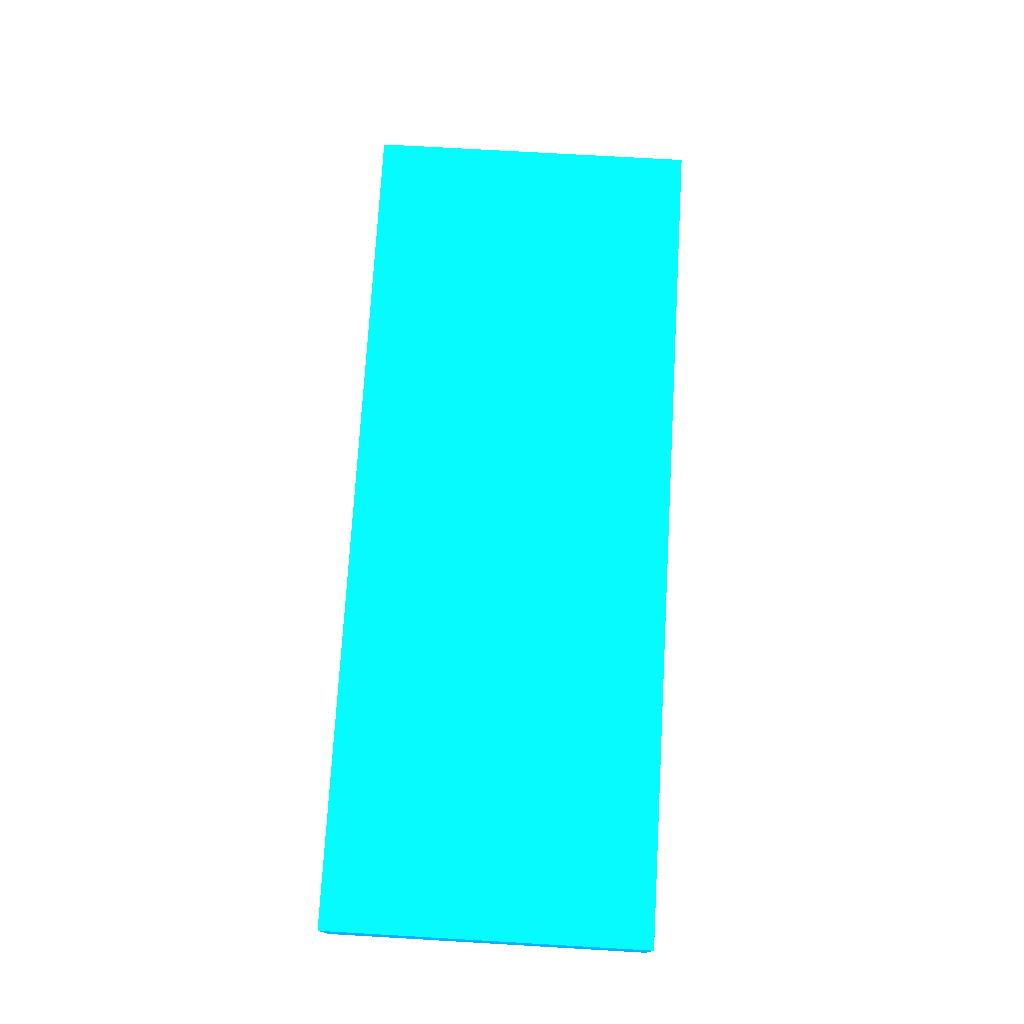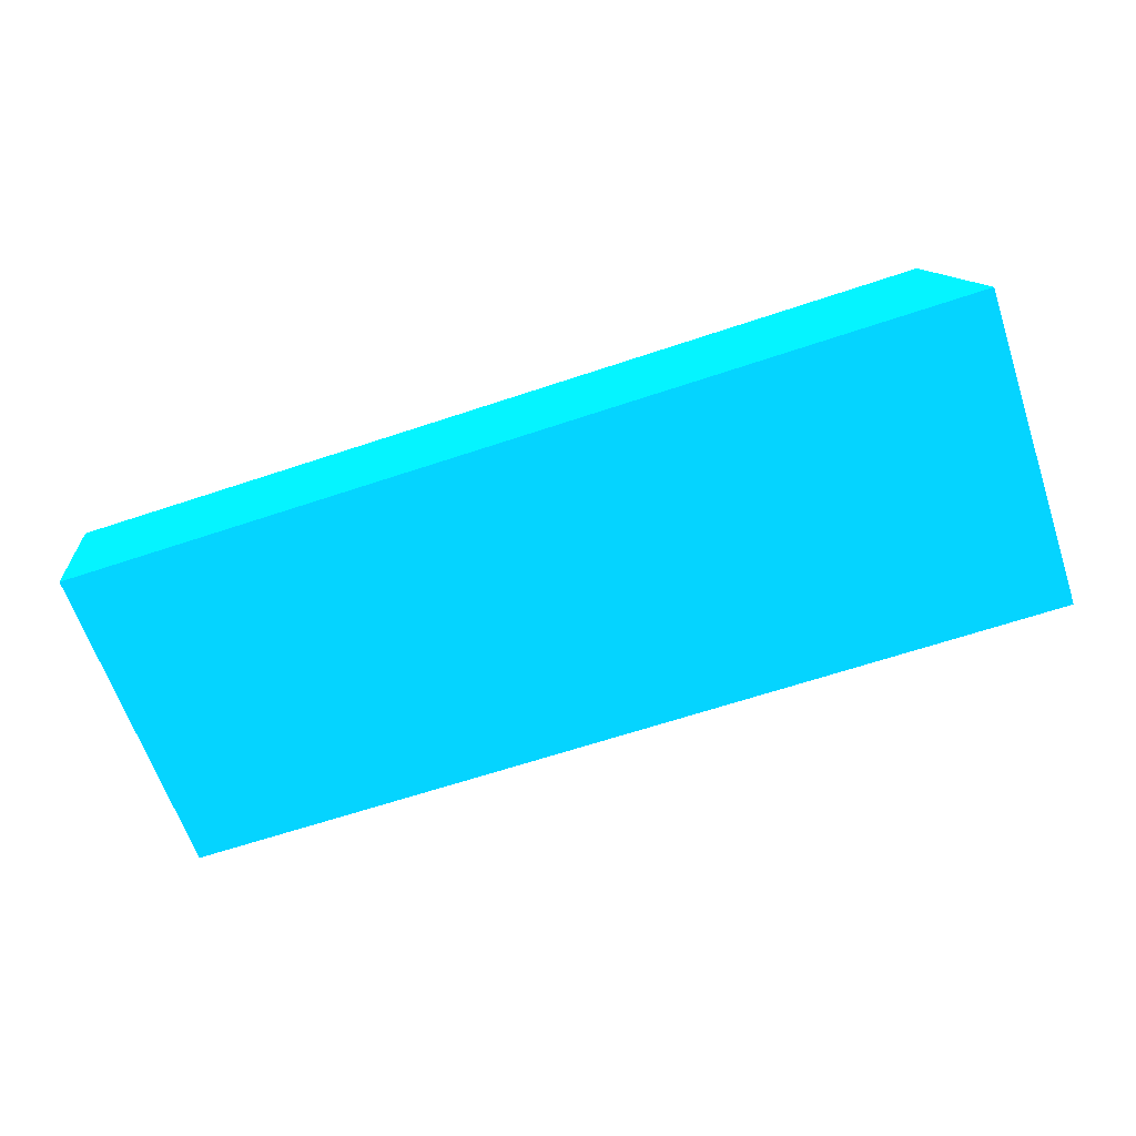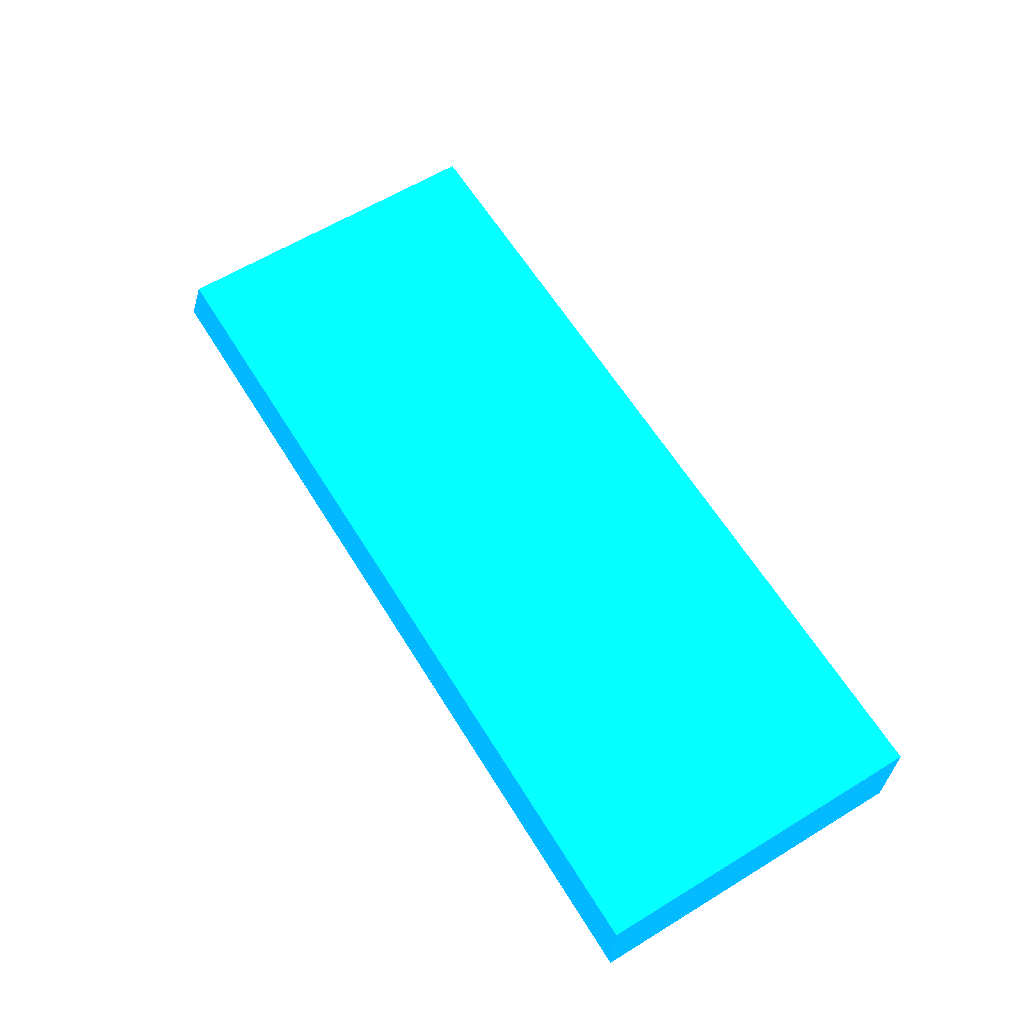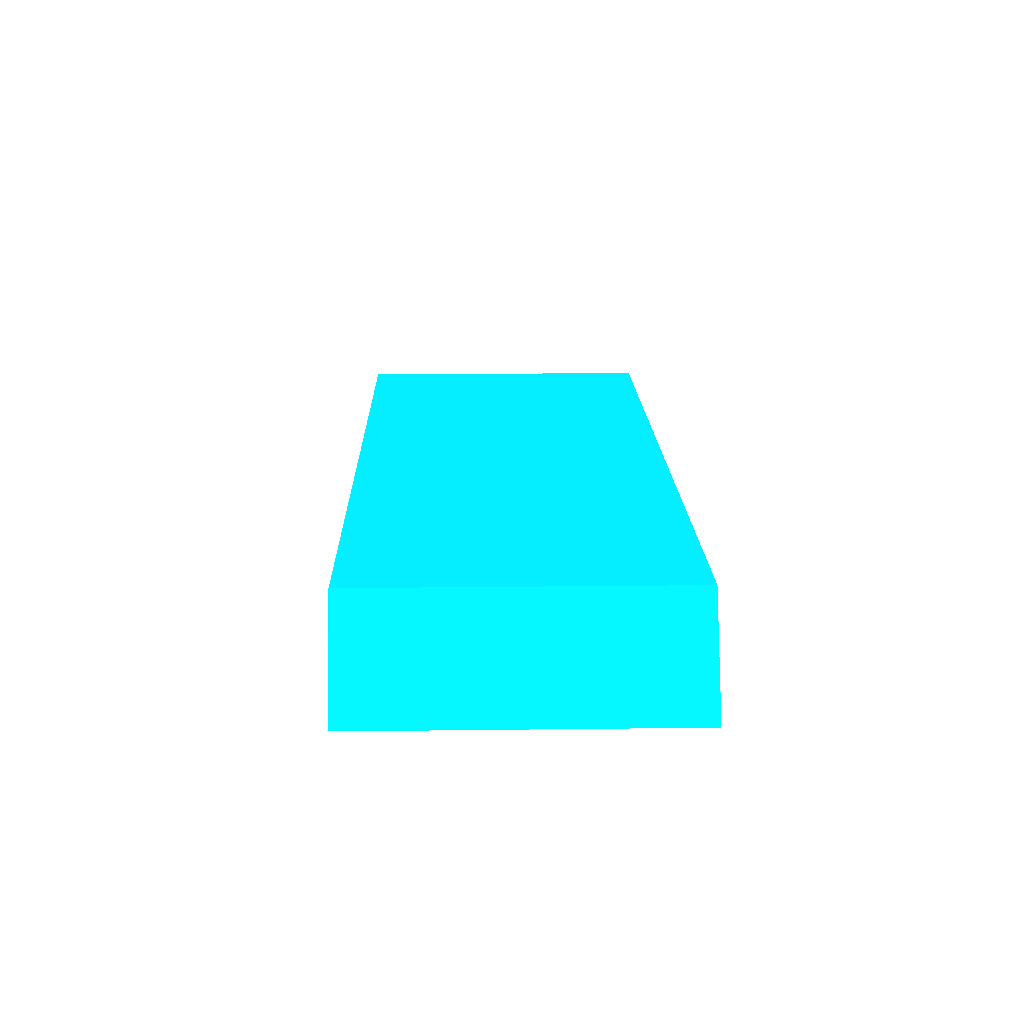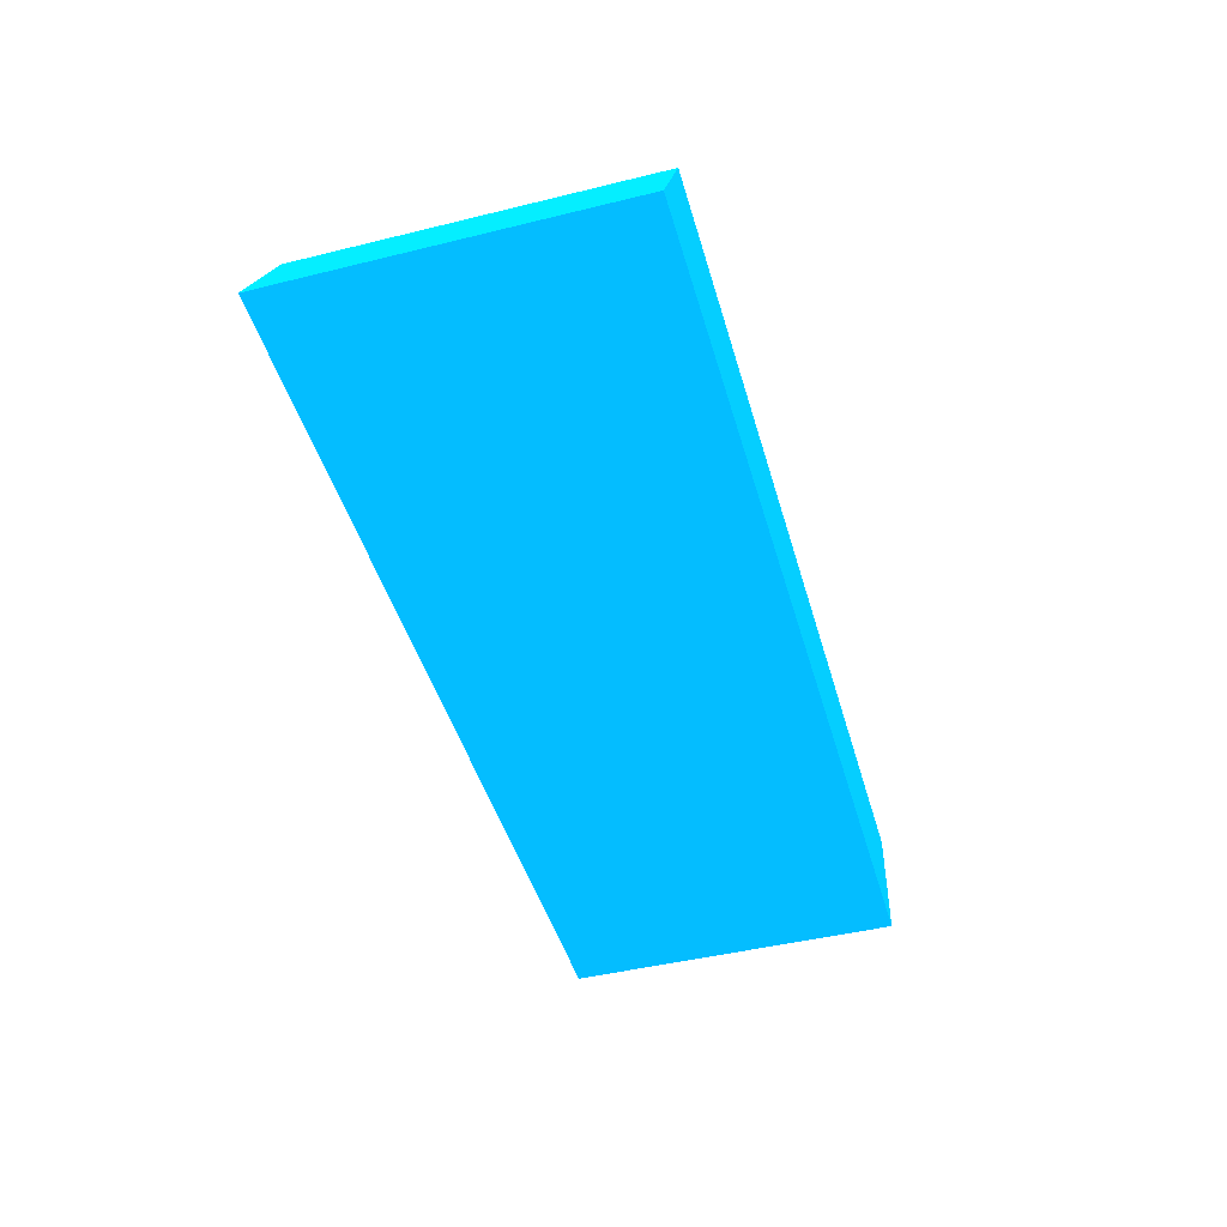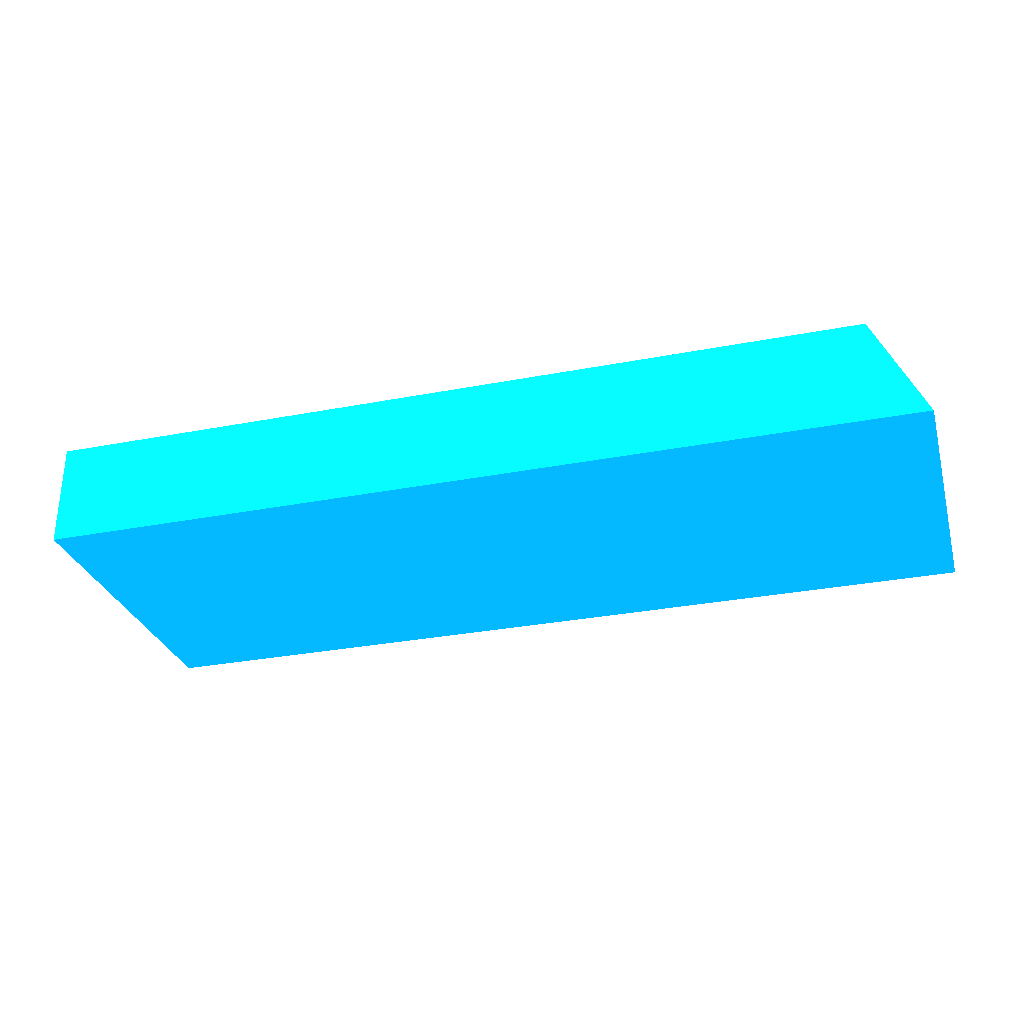
<metadata>
{"format":"obj","ext":"obj","renderer":"f3d","projection":"perspective","resolution":1024,"background":"white","views":[{"elev":74.7,"azim":-86.7,"up":"+Z"},{"elev":-64.0,"azim":18.7,"up":"+Z"},{"elev":62.3,"azim":-121.7,"up":"+Z"},{"elev":16.8,"azim":88.6,"up":"+Z"},{"elev":-45.7,"azim":105.8,"up":"+Z"},{"elev":-30.0,"azim":15.8,"up":"+Z"}]}
</metadata>
<code>
v -2.691 10 41.72 0.01176 0.5373 0.9882
v -4.252 10 45.01 0.01176 0.5373 0.9882
v -2.688 9.007 41.72 0.01176 0.5373 0.9882
v -30 10 41.72 0.01176 0.5373 0.9882
v -4.249 9.007 45.01 0.01176 0.5373 0.9882
v -30 10 45.01 0.01176 0.5373 0.9882
v -2.688 1 41.72 0.01176 0.5373 0.9882
v -30 1.19e-06 41.72 0.01176 0.5373 0.9882
v -4.249 0.00881 45.01 0.01176 0.5373 0.9882
v -30 1.19e-06 45.01 0.01176 0.5373 0.9882
v -2.691 1.19e-06 41.72 0.01176 0.5373 0.9882
v -4.252 1.19e-06 45.01 0.01176 0.5373 0.9882
f 1 2 5
f 1 5 3
f 1 3 7
f 1 7 11
f 1 11 8
f 1 8 4
f 1 4 6
f 1 6 2
f 2 6 10
f 2 10 12
f 2 12 9
f 2 9 5
f 3 5 9
f 3 9 7
f 4 8 10
f 4 10 6
f 7 9 11
f 8 11 12
f 8 12 10
f 9 12 11

</code>
